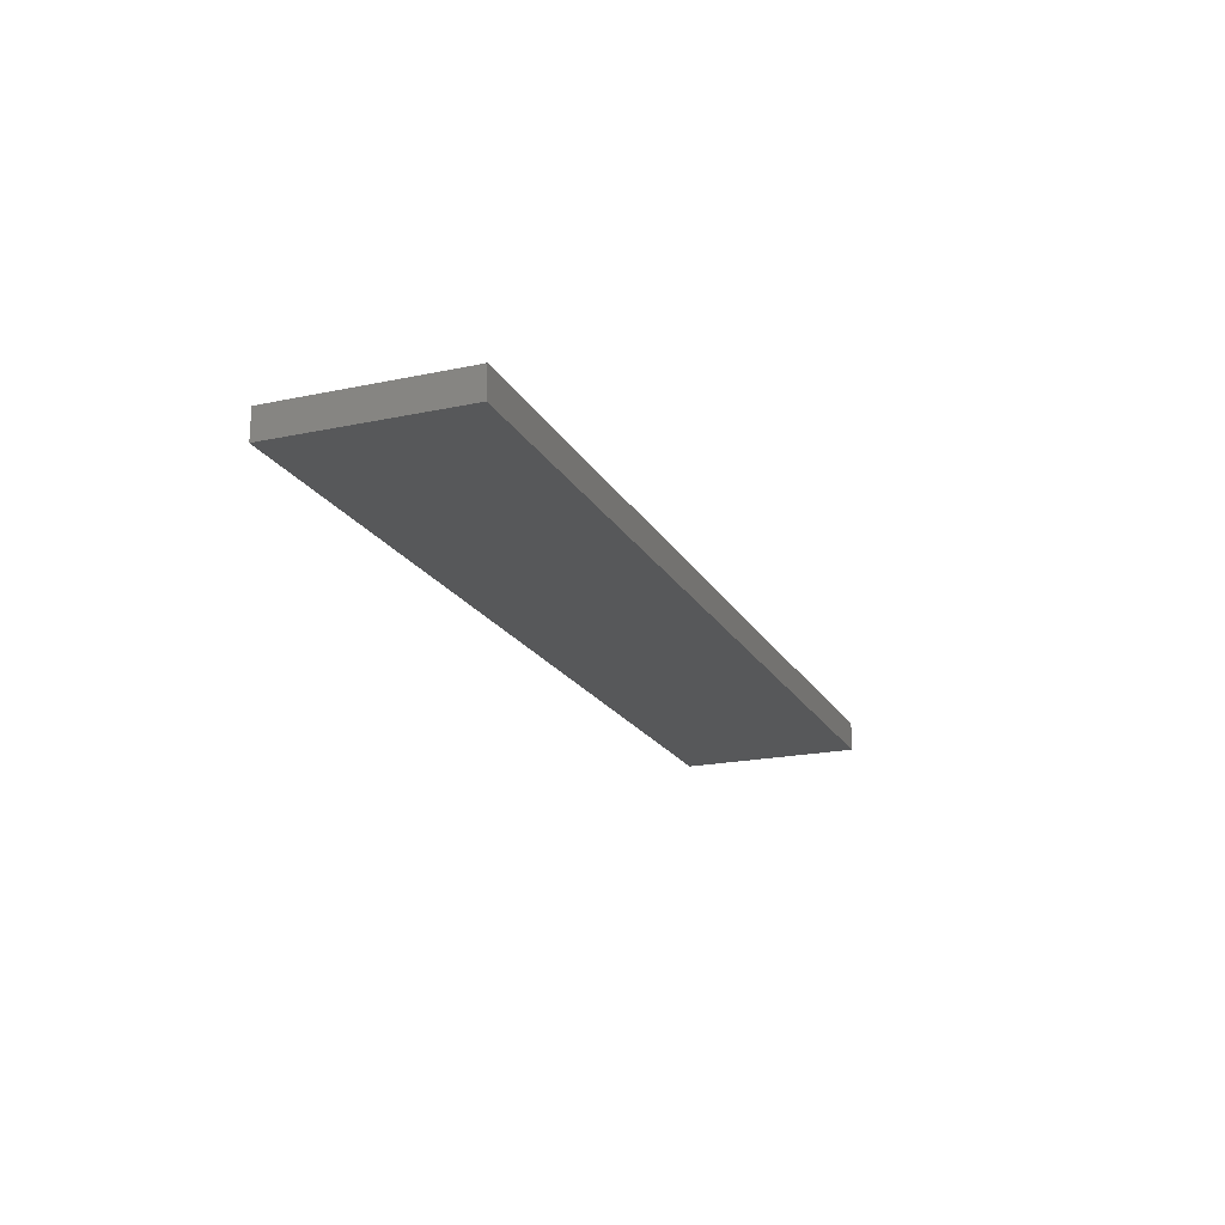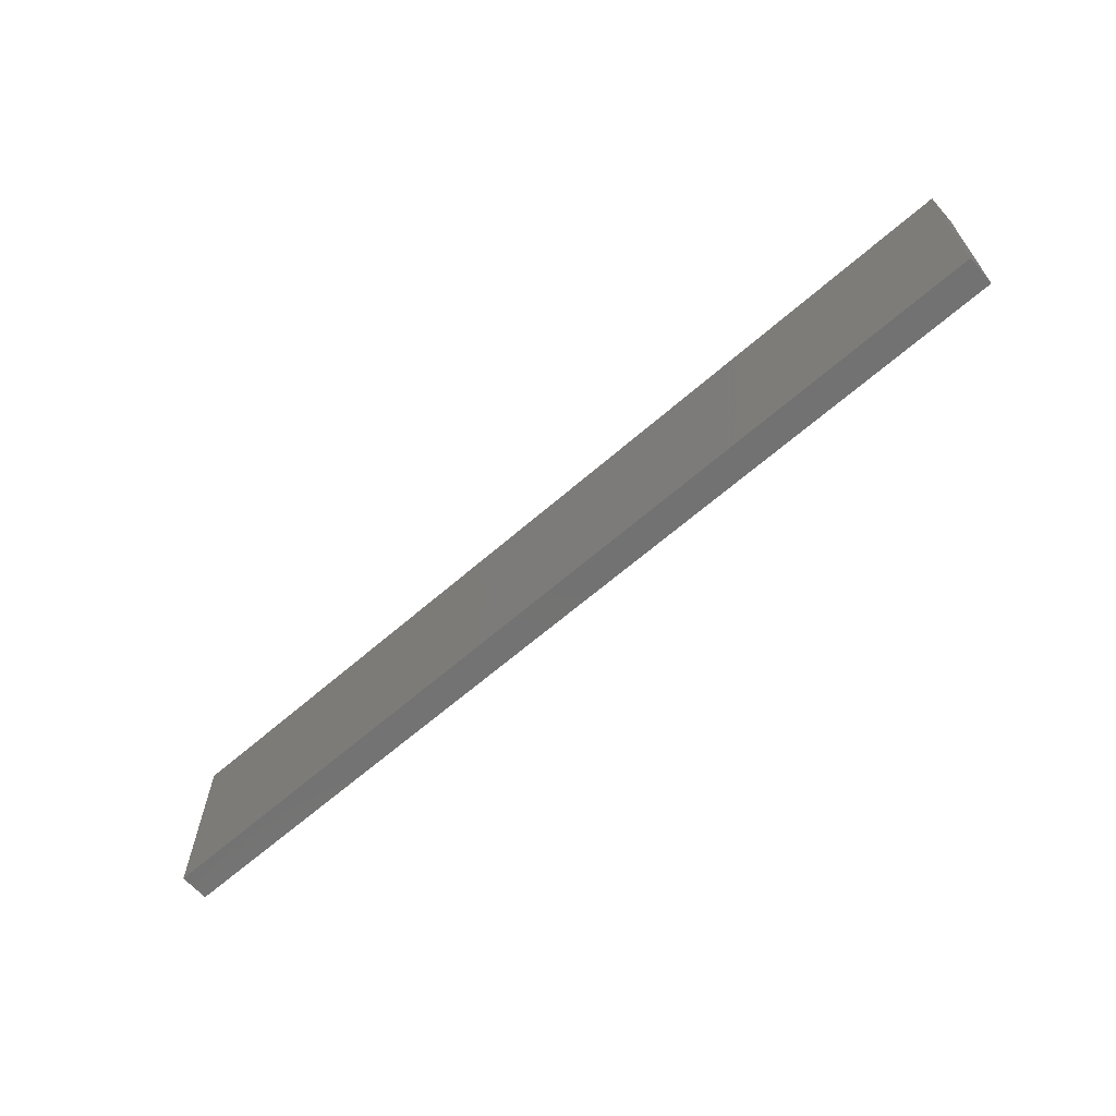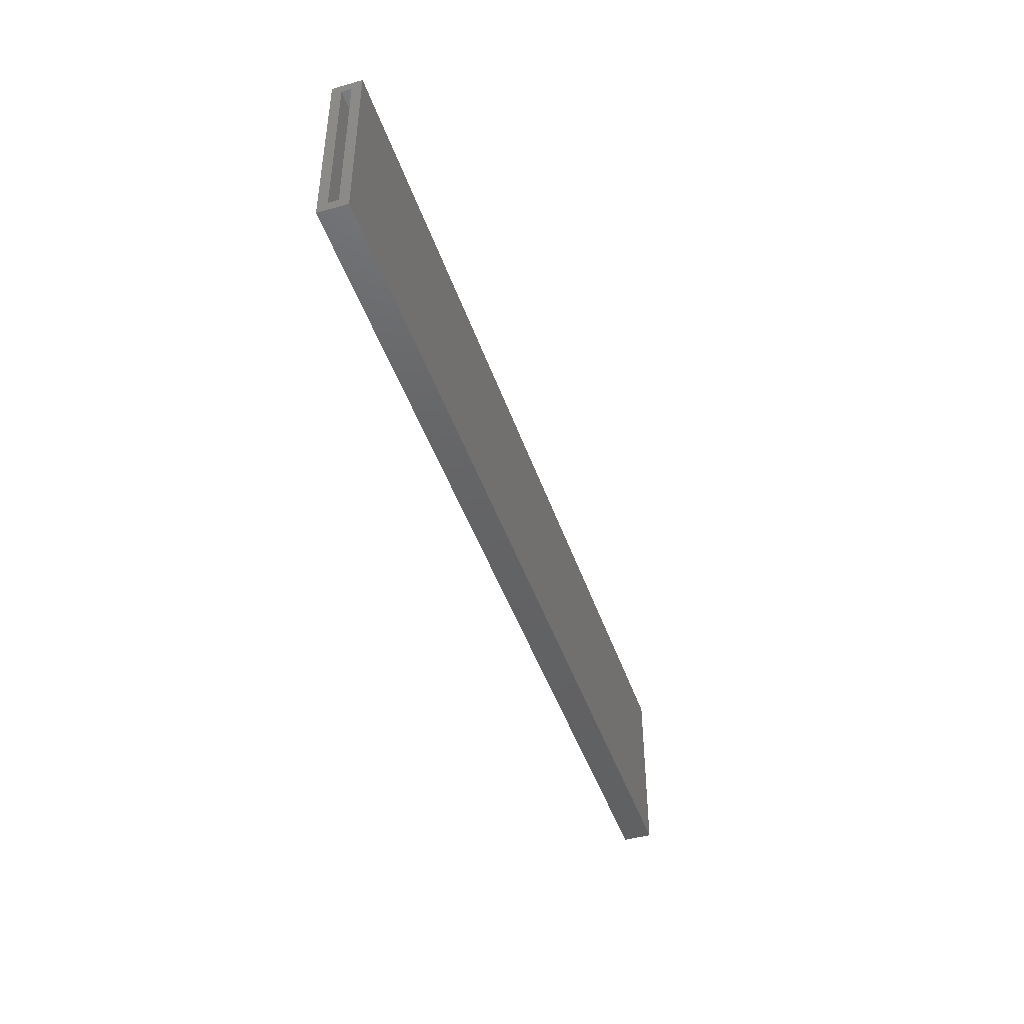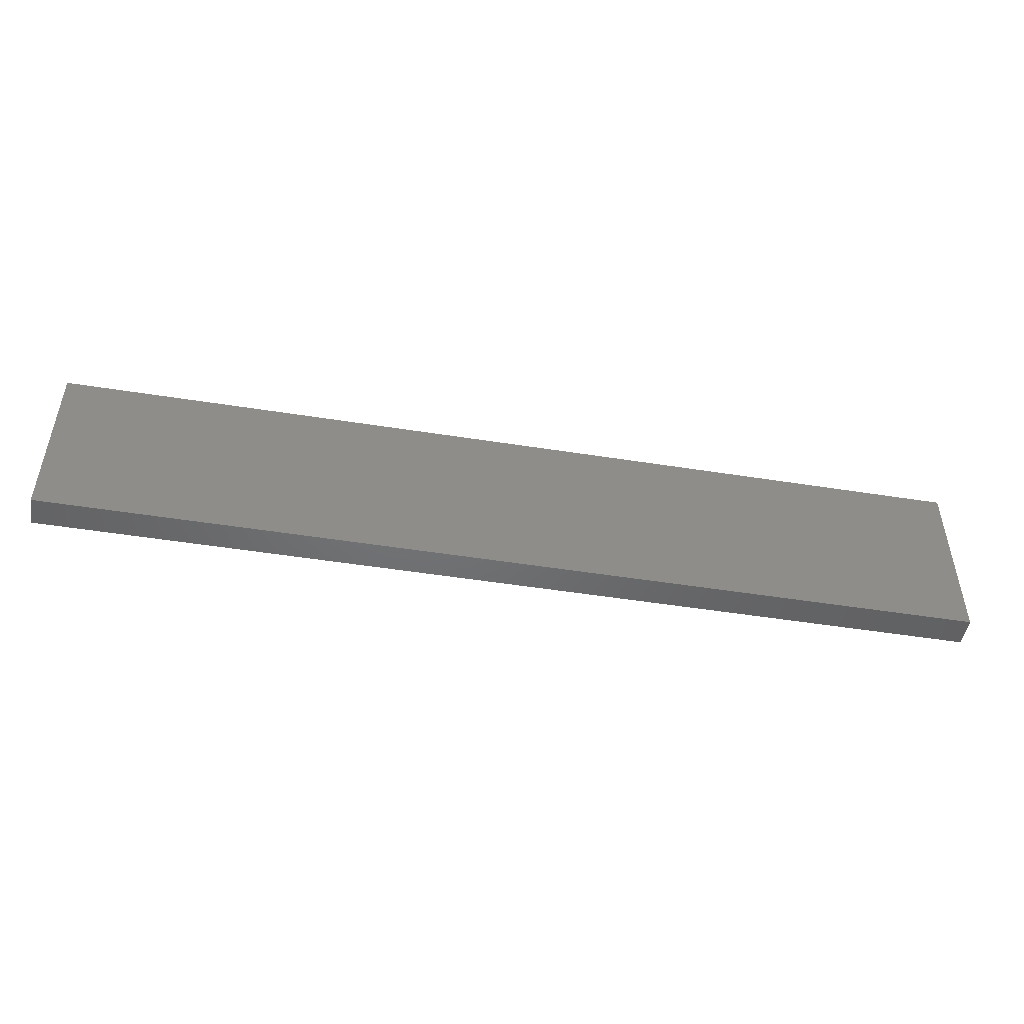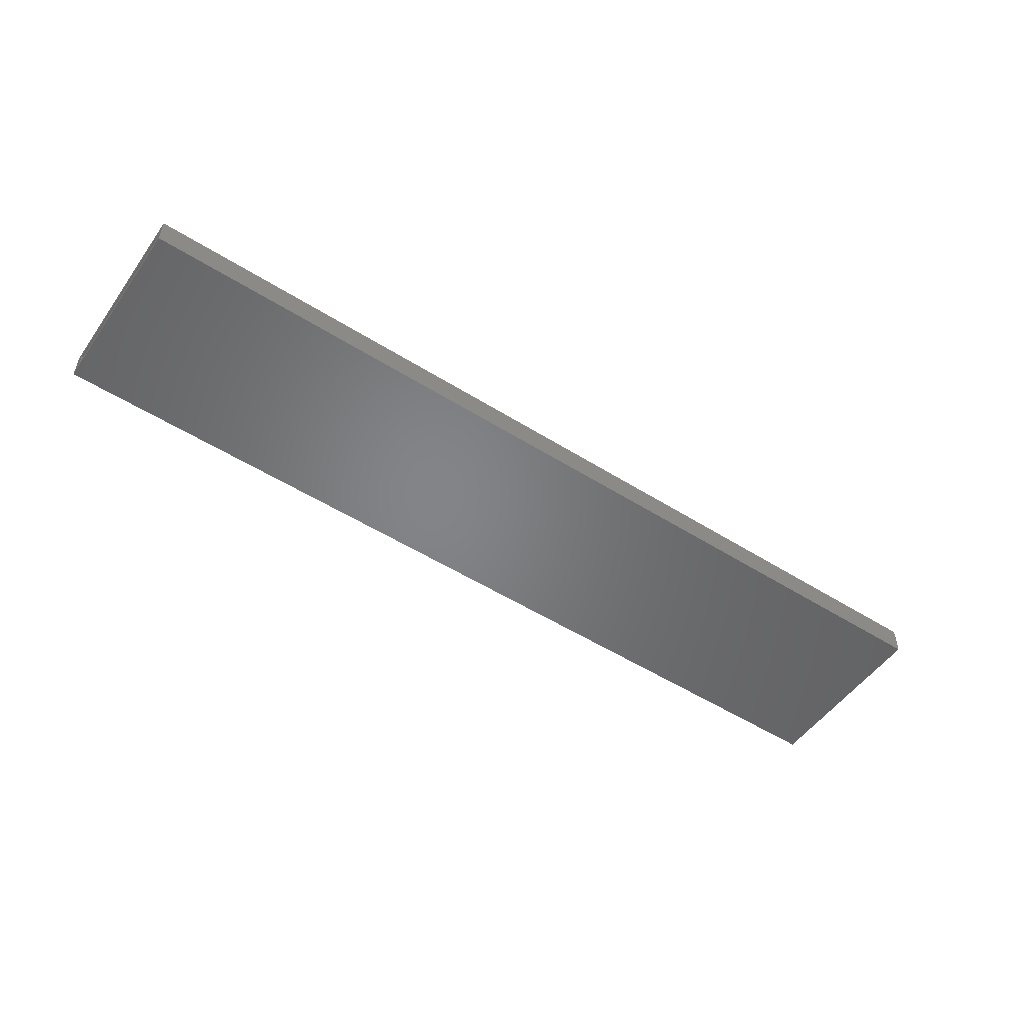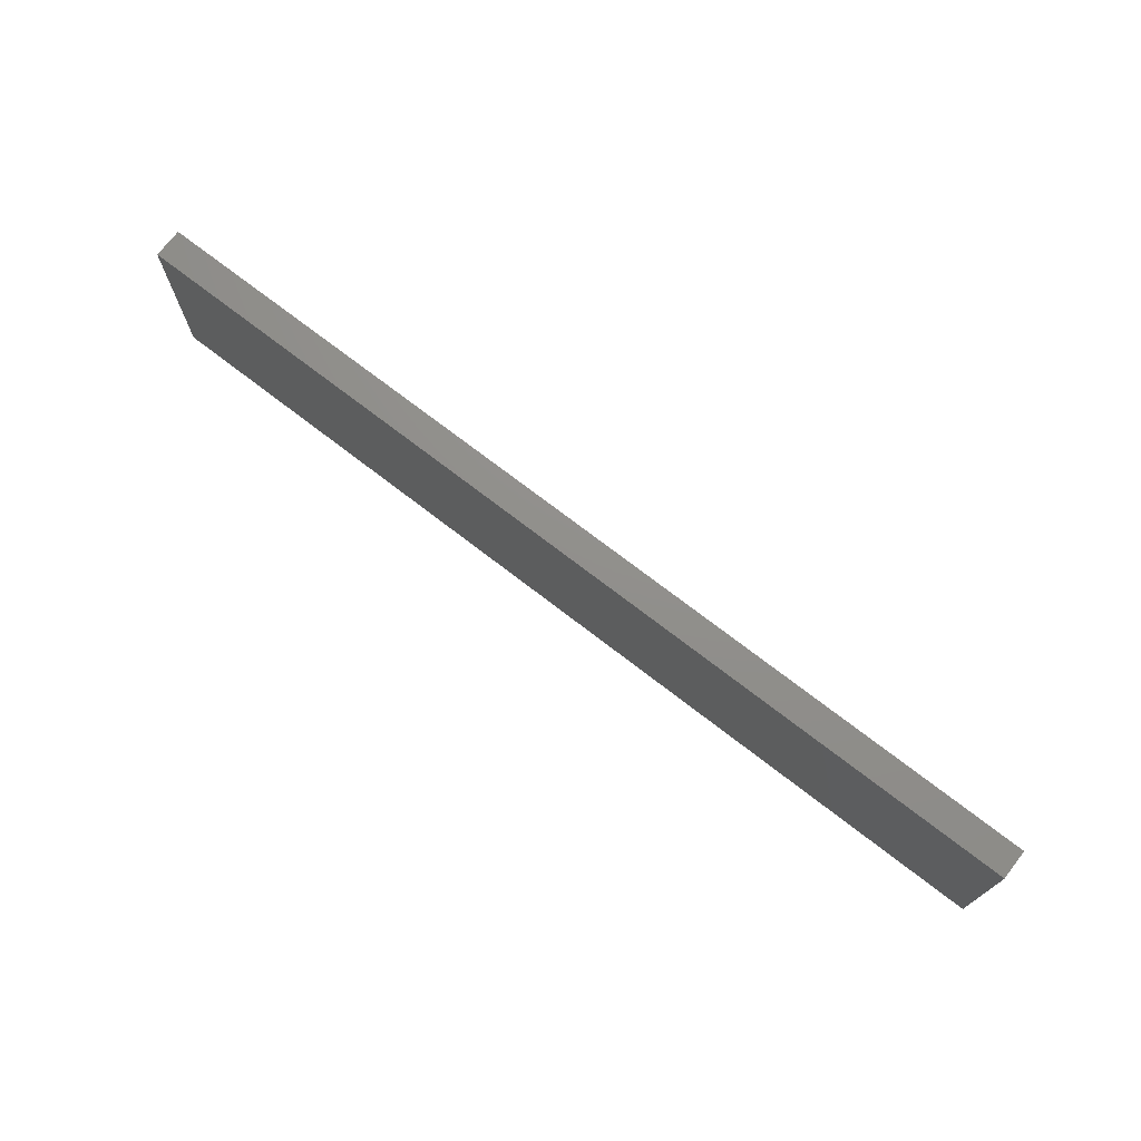
<metadata>
{"format":"stl","ext":"stl","renderer":"f3d","projection":"perspective","resolution":1024,"background":"white","views":[{"elev":-19.6,"azim":111.6,"up":"+Z"},{"elev":-64.5,"azim":-138.7,"up":"+Y"},{"elev":-44.8,"azim":-71.8,"up":"+Y"},{"elev":-49.2,"azim":170.0,"up":"+Y"},{"elev":-51.9,"azim":-34.3,"up":"+Z"},{"elev":72.7,"azim":-142.3,"up":"+Y"}]}
</metadata>
<code>
# stl→obj: 16 verts, 28 faces
v -0.75 0.1514 0.03906
v -0.75 0.1358 0.007812
v -0.75 0.1358 0.02344
v -0.75 -0.1484 0.03906
v -0.75 -0.1328 0.02344
v -0.75 -0.1328 0.007812
v -0.75 -0.1484 -0.007812
v -0.75 0.1514 -0.007812
v 0.7422 -0.1328 0.02344
v 0.7422 -0.1328 0.007812
v 0.7422 0.1358 0.02344
v 0.7422 0.1358 0.007812
v 0.7578 -0.1484 0.03906
v 0.7578 -0.1484 -0.007812
v 0.7578 0.1514 0.03906
v 0.7578 0.1514 -0.007812
f 1 2 3
f 4 1 3
f 4 3 5
f 4 5 6
f 4 6 7
f 7 6 8
f 8 6 2
f 8 2 1
f 5 9 6
f 6 9 10
f 11 3 12
f 12 3 2
f 2 6 12
f 12 6 10
f 3 11 5
f 5 11 9
f 4 7 13
f 13 7 14
f 13 14 15
f 15 14 16
f 15 16 1
f 1 16 8
f 8 16 7
f 7 16 14
f 1 4 15
f 15 4 13
f 9 11 10
f 10 11 12

</code>
